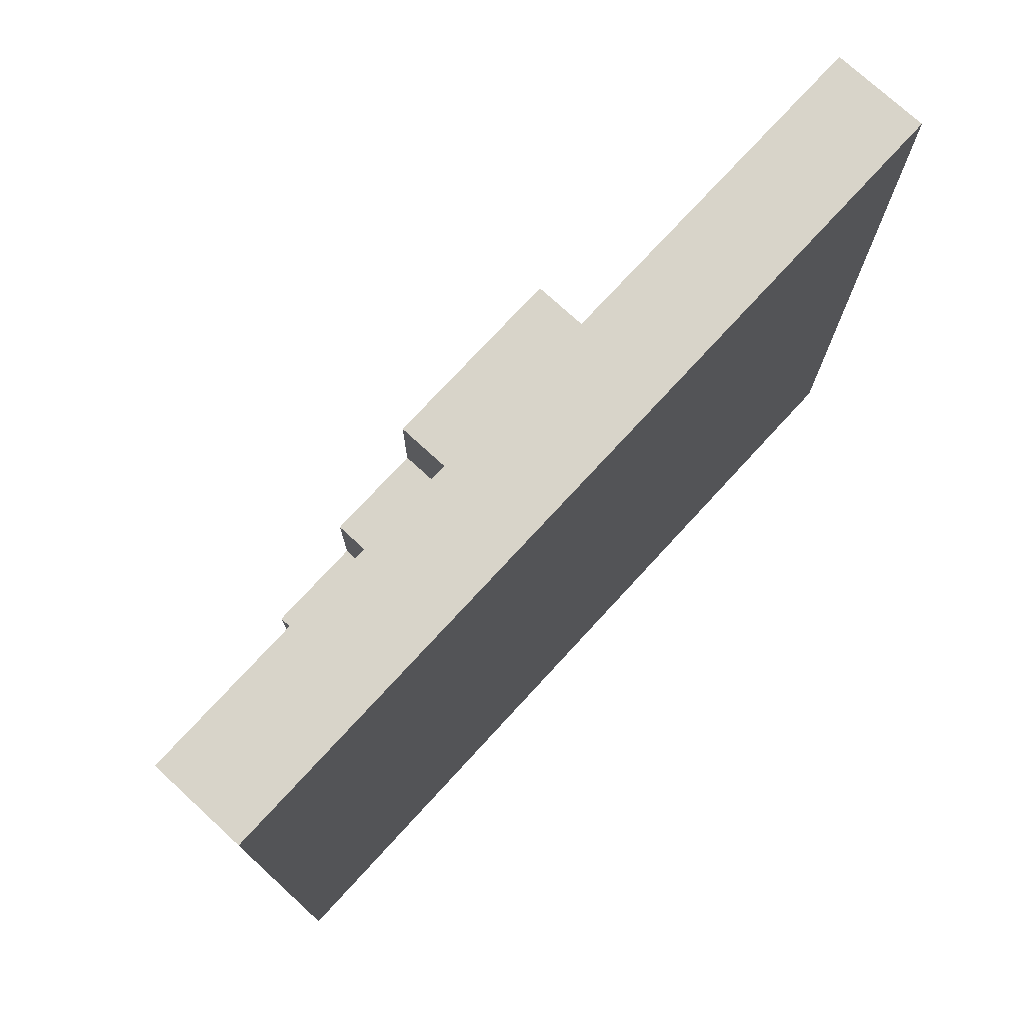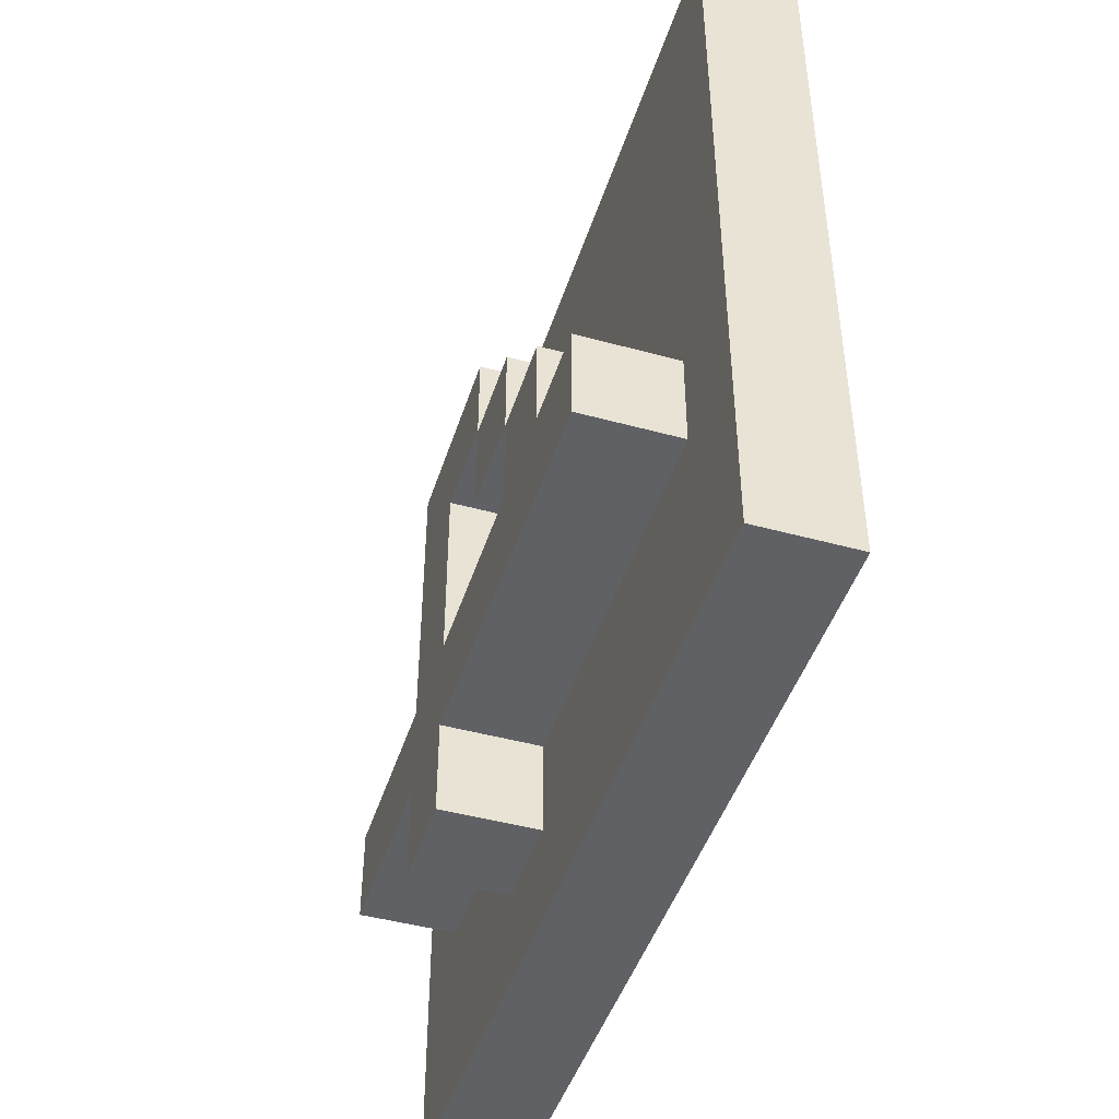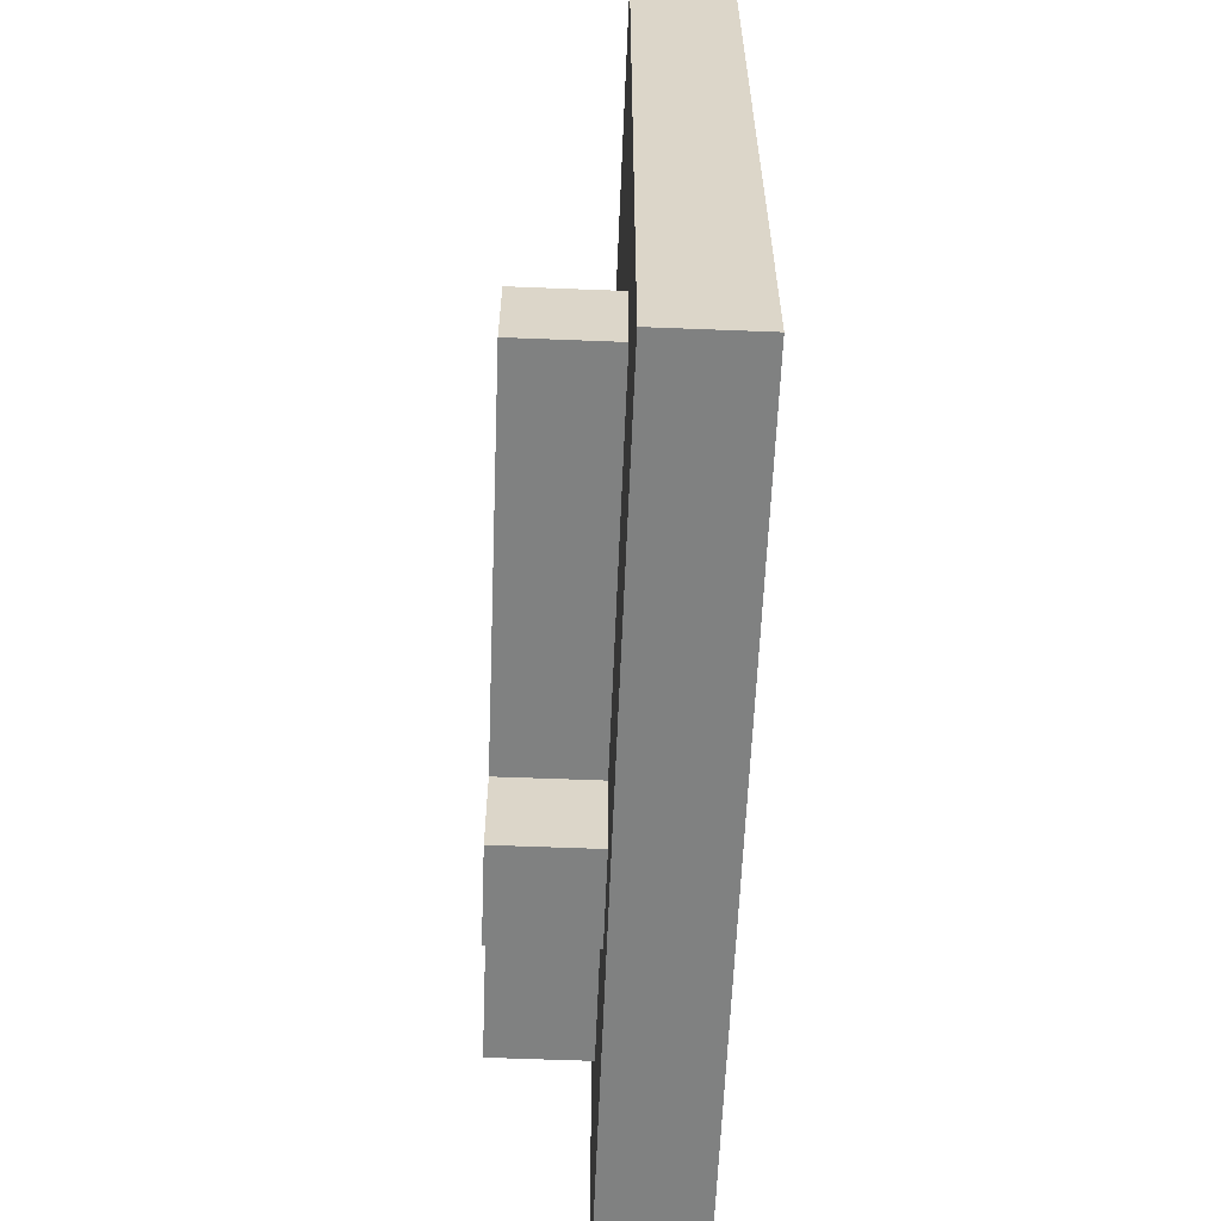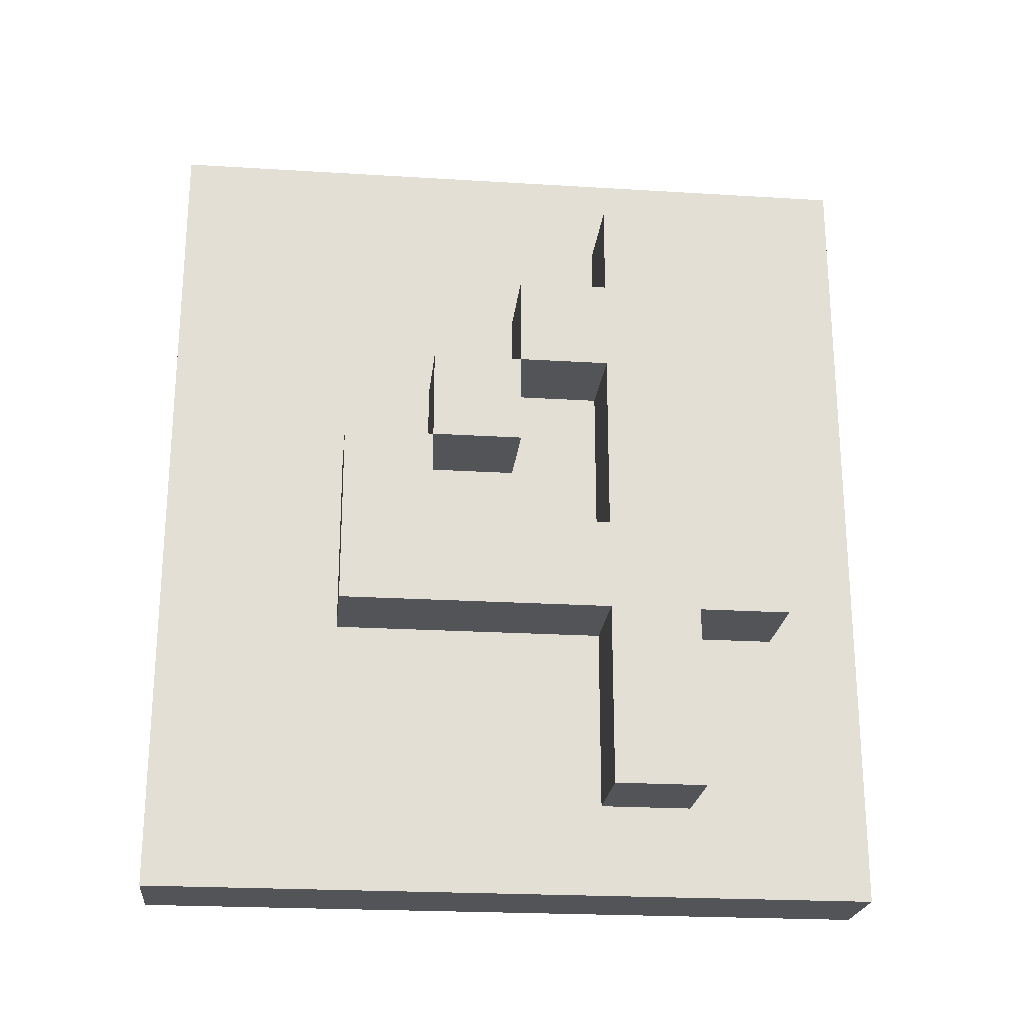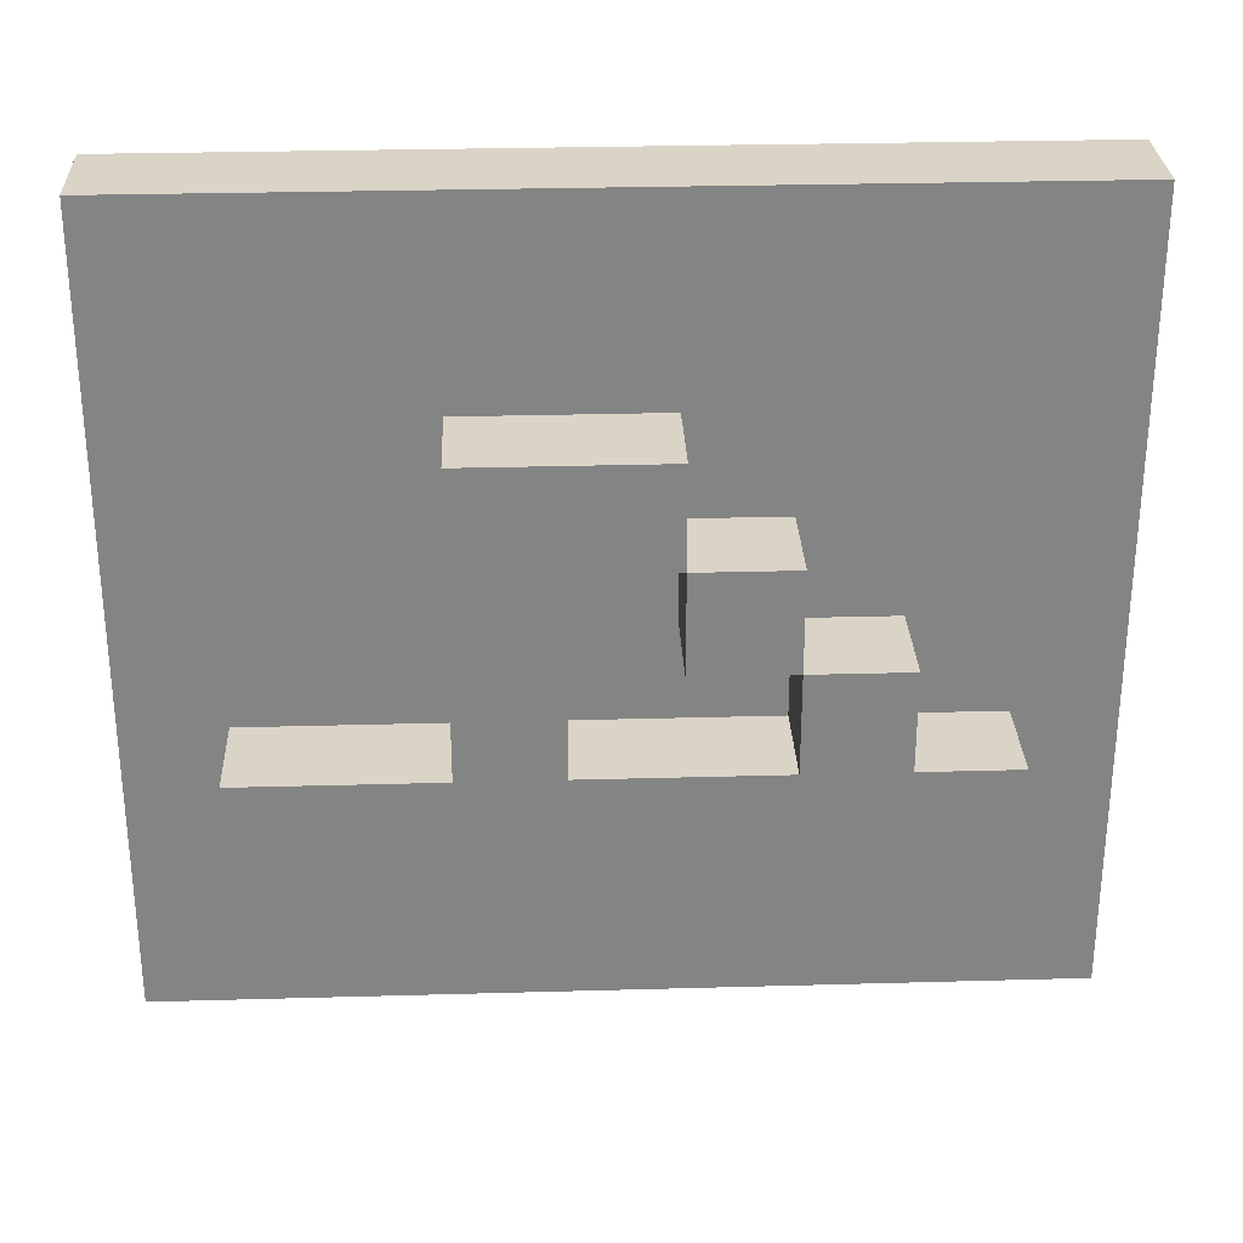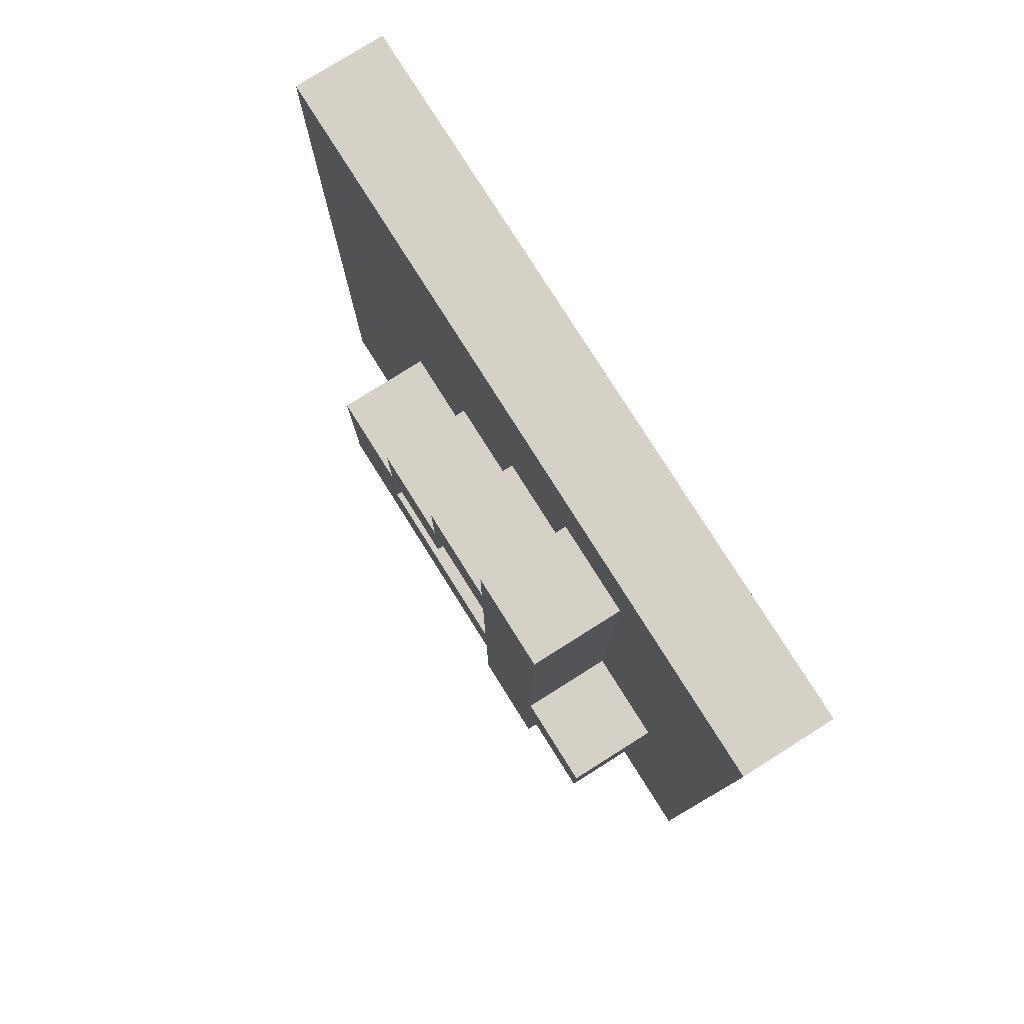
<metadata>
{"format":"obj","ext":"obj","renderer":"f3d","projection":"perspective","resolution":1024,"background":"white","views":[{"elev":75.0,"azim":-137.4,"up":"+Z"},{"elev":-45.6,"azim":162.5,"up":"+Z"},{"elev":-60.3,"azim":177.7,"up":"+Z"},{"elev":-22.8,"azim":84.0,"up":"+Y"},{"elev":28.9,"azim":87.6,"up":"+Z"},{"elev":78.7,"azim":147.8,"up":"+Y"}]}
</metadata>
<code>
v -1 0 4
v -1 0 -4
v -1 9 4
v -1 9 -4
v 0 0 4
v 0 0 -4
v 0 1 -1
v 0 1 -2
v 0 3 2
v 0 3 -1
v 0 3 -2
v 0 3 -3
v 0 4 1
v 0 4 -1
v 0 4 -2
v 0 4 -3
v 0 5 2
v 0 5 1
v 0 5 -0
v 0 6 1
v 0 6 -0
v 0 6 -1
v 0 7 -0
v 0 7 -1
v 0 8 -1
v 0 8 -2
v 0 9 4
v 0 9 -4
v 1 1 -1
v 1 1 -2
v 1 3 2
v 1 3 -1
v 1 3 -2
v 1 3 -3
v 1 4 1
v 1 4 -1
v 1 4 -2
v 1 4 -3
v 1 5 2
v 1 5 1
v 1 5 -0
v 1 6 1
v 1 6 -0
v 1 6 -1
v 1 7 -0
v 1 7 -1
v 1 8 -1
v 1 8 -2
v -1 0 4
v -1 9 4
v 0 0 4
v 0 9 4
v 0 3 2
v 0 5 2
v 1 3 2
v 1 5 2
v 0 5 1
v 0 6 1
v 1 5 1
v 1 6 1
v 0 6 -0
v 0 7 -0
v 1 6 -0
v 1 7 -0
v 0 1 -1
v 0 3 -1
v 0 4 -1
v 0 6 -1
v 0 7 -1
v 0 8 -1
v 1 1 -1
v 1 3 -1
v 1 4 -1
v 1 6 -1
v 1 7 -1
v 1 8 -1
v 0 4 1
v 0 5 1
v 1 4 1
v 1 5 1
v 0 5 -0
v 0 6 -0
v 1 5 -0
v 1 6 -0
v 0 1 -2
v 0 3 -2
v 0 4 -2
v 0 8 -2
v 1 1 -2
v 1 3 -2
v 1 4 -2
v 1 8 -2
v 0 3 -3
v 0 4 -3
v 1 3 -3
v 1 4 -3
v -1 0 -4
v -1 9 -4
v 0 0 -4
v 0 9 -4
v -1 0 4
v 0 0 4
v -1 0 -4
v 0 0 -4
v 0 1 -1
v 1 1 -1
v 0 1 -2
v 1 1 -2
v 0 3 2
v 1 3 2
v 0 3 -1
v 1 3 -1
v 0 3 -2
v 1 3 -2
v 0 3 -3
v 1 3 -3
v 0 5 1
v 1 5 1
v 0 5 -0
v 1 5 -0
v 0 6 -0
v 1 6 -0
v 0 6 -1
v 1 6 -1
v 0 4 1
v 1 4 1
v 0 4 -1
v 1 4 -1
v 0 4 -2
v 1 4 -2
v 0 4 -3
v 1 4 -3
v 0 5 2
v 1 5 2
v 0 5 1
v 1 5 1
v 0 6 1
v 1 6 1
v 0 6 -0
v 1 6 -0
v 0 7 -0
v 1 7 -0
v 0 7 -1
v 1 7 -1
v 0 8 -1
v 1 8 -1
v 0 8 -2
v 1 8 -2
v -1 9 4
v 0 9 4
v -1 9 -4
v 0 9 -4
f 3 2 1
f 4 2 3
f 5 6 7
f 7 6 8
f 5 7 9
f 9 7 10
f 8 6 11
f 11 6 12
f 12 6 16
f 5 9 17
f 13 14 18
f 18 14 19
f 17 18 20
f 19 14 21
f 21 14 22
f 20 21 23
f 23 24 25
f 15 16 26
f 5 17 27
f 25 26 27
f 23 25 27
f 17 20 27
f 20 23 27
f 26 16 28
f 27 26 28
f 16 6 28
f 29 30 32
f 32 30 33
f 31 32 35
f 33 34 35
f 32 33 35
f 35 34 36
f 36 34 37
f 37 34 38
f 31 35 39
f 39 35 40
f 40 41 42
f 42 41 43
f 36 37 44
f 43 44 45
f 44 37 46
f 45 44 46
f 46 37 47
f 47 37 48
f 51 50 49
f 52 50 51
f 55 54 53
f 56 54 55
f 59 58 57
f 60 58 59
f 63 62 61
f 64 62 63
f 71 66 65
f 72 66 71
f 73 68 67
f 74 68 73
f 75 70 69
f 76 70 75
f 77 78 79
f 79 78 80
f 81 82 83
f 83 82 84
f 85 86 89
f 89 86 90
f 87 88 91
f 91 88 92
f 93 94 95
f 95 94 96
f 97 98 99
f 99 98 100
f 103 102 101
f 104 102 103
f 107 106 105
f 108 106 107
f 111 110 109
f 112 110 111
f 115 114 113
f 116 114 115
f 119 118 117
f 120 118 119
f 123 122 121
f 124 122 123
f 125 126 127
f 127 126 128
f 129 130 131
f 131 130 132
f 133 134 135
f 135 134 136
f 137 138 139
f 139 138 140
f 141 142 143
f 143 142 144
f 145 146 147
f 147 146 148
f 149 150 151
f 151 150 152

</code>
